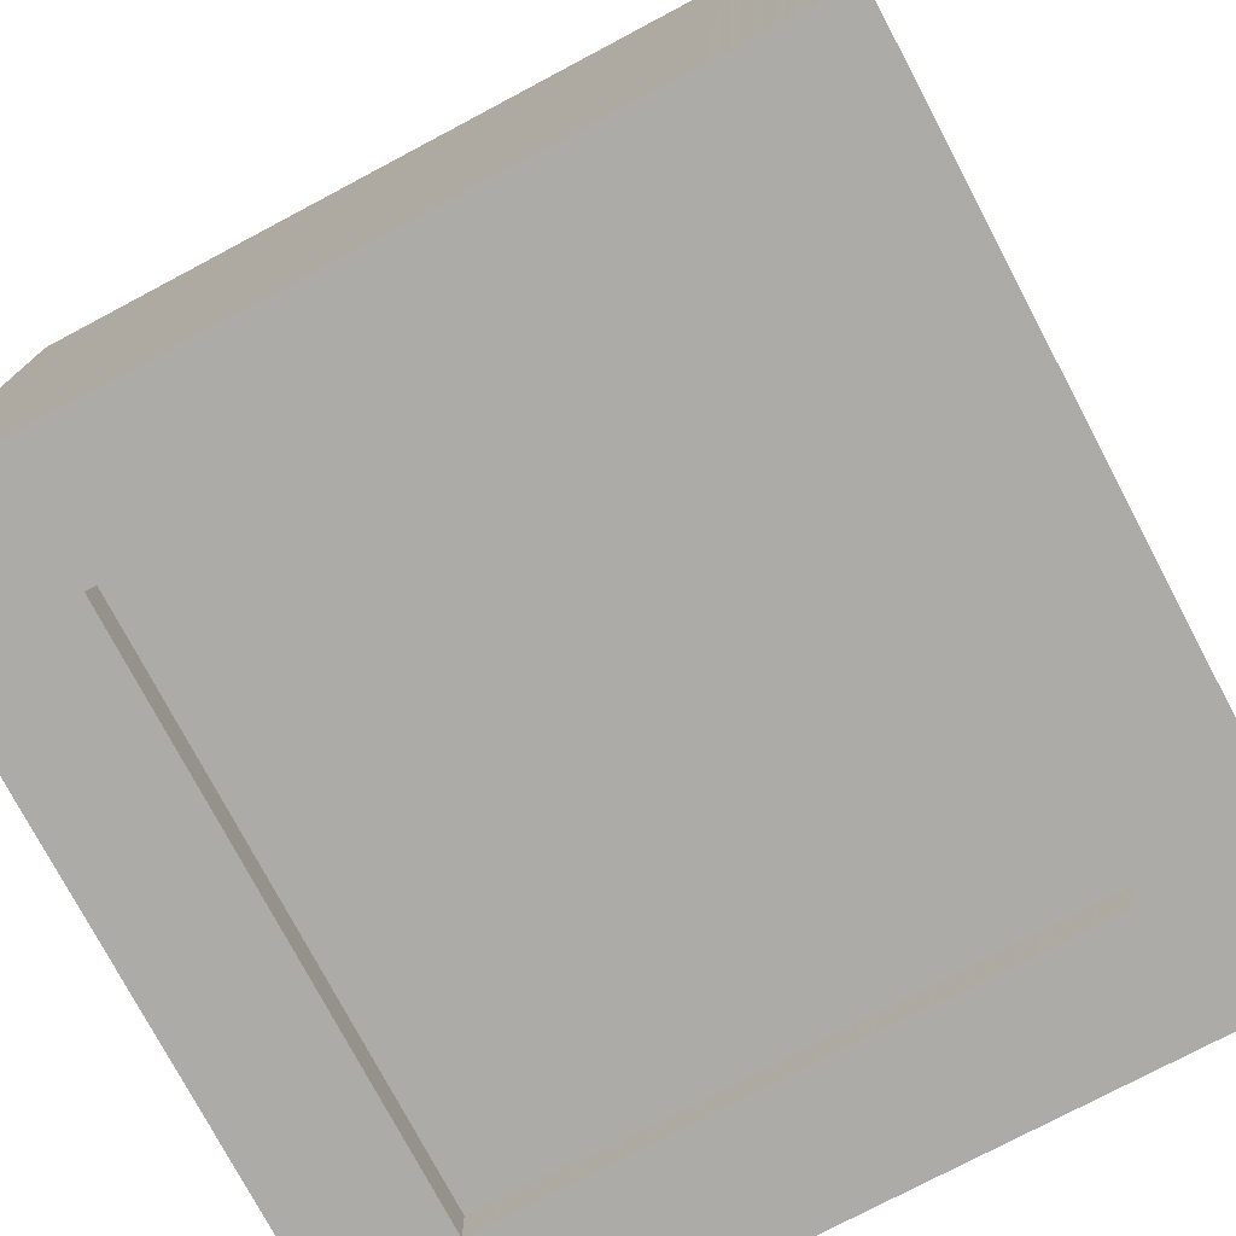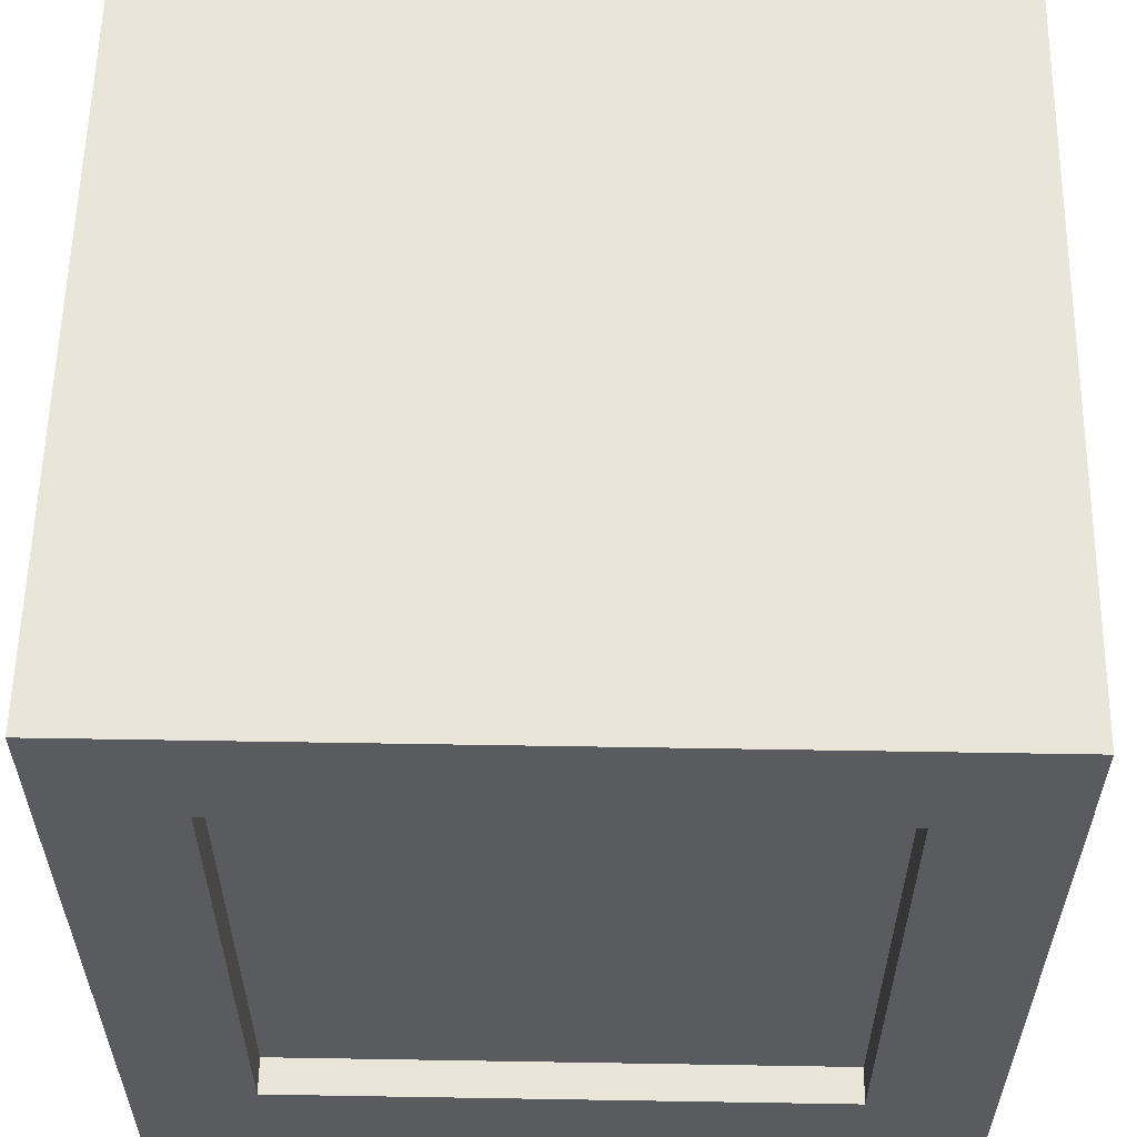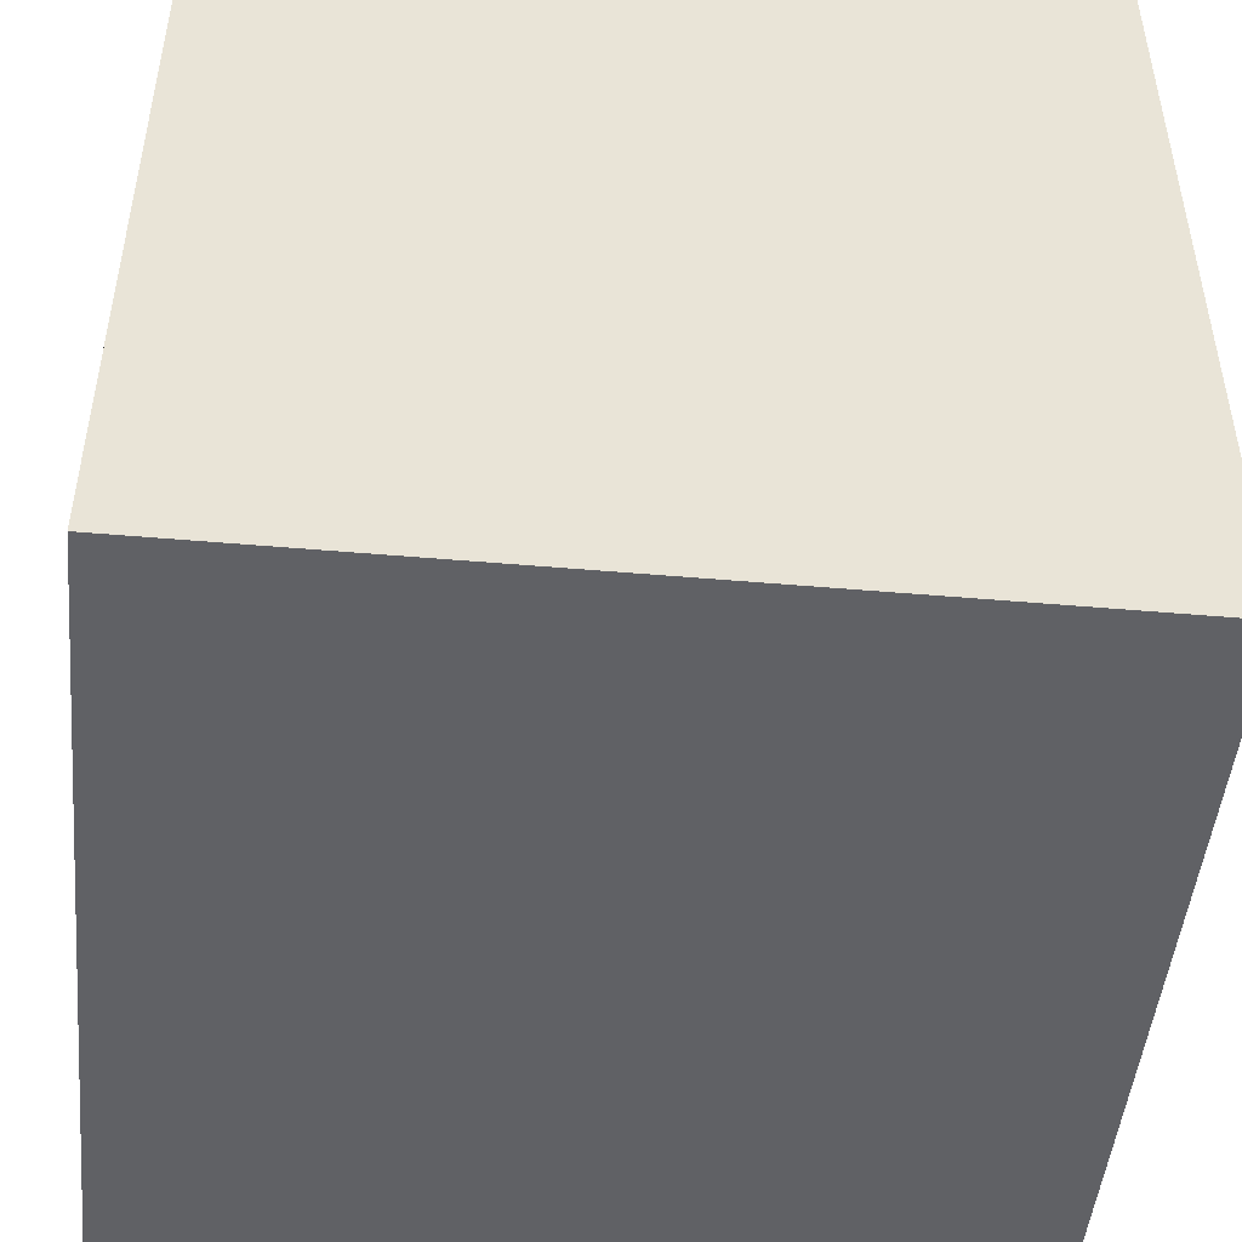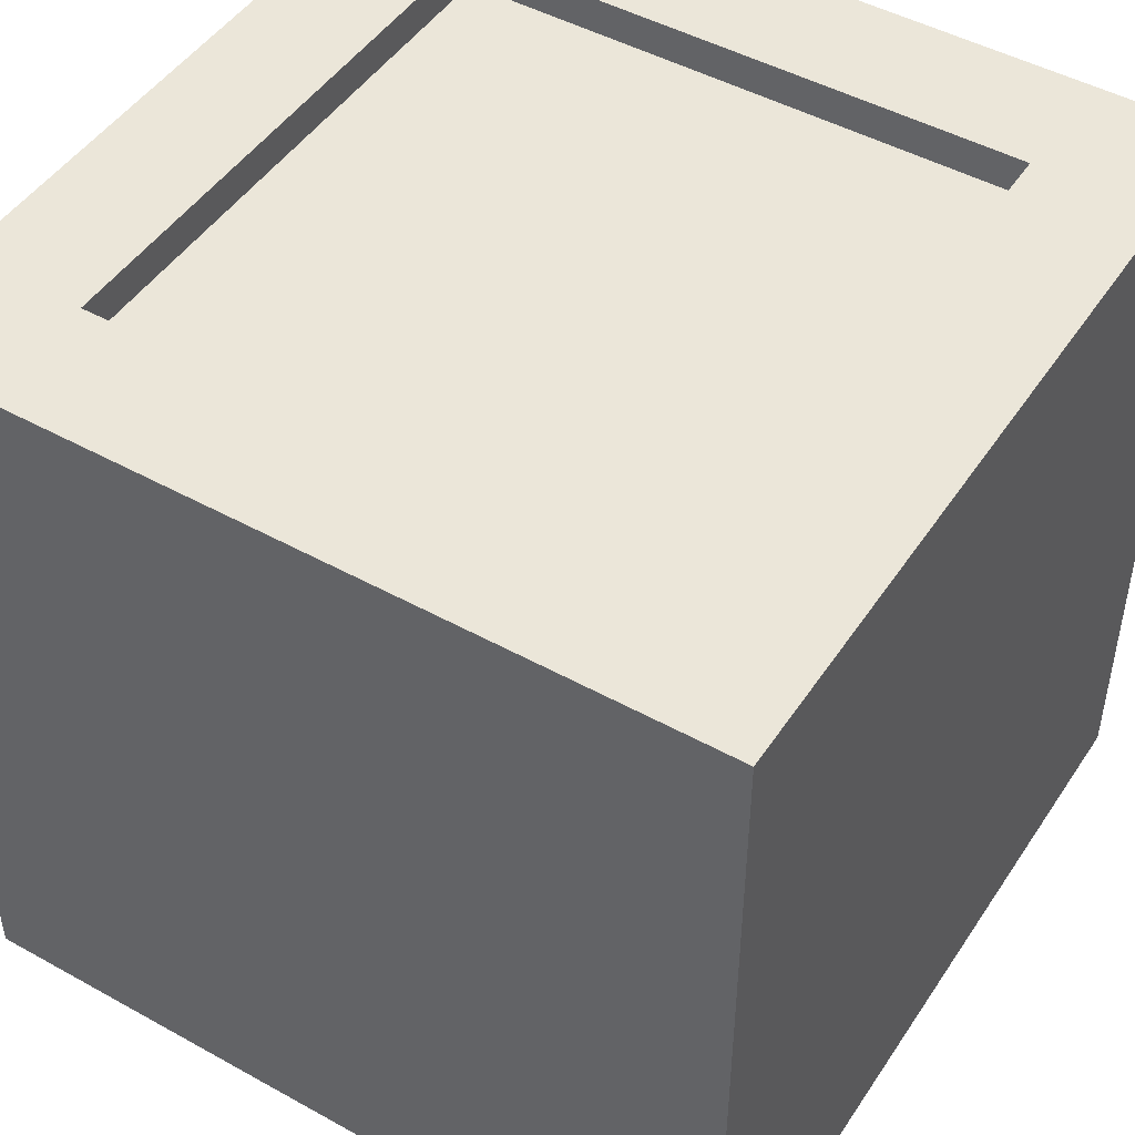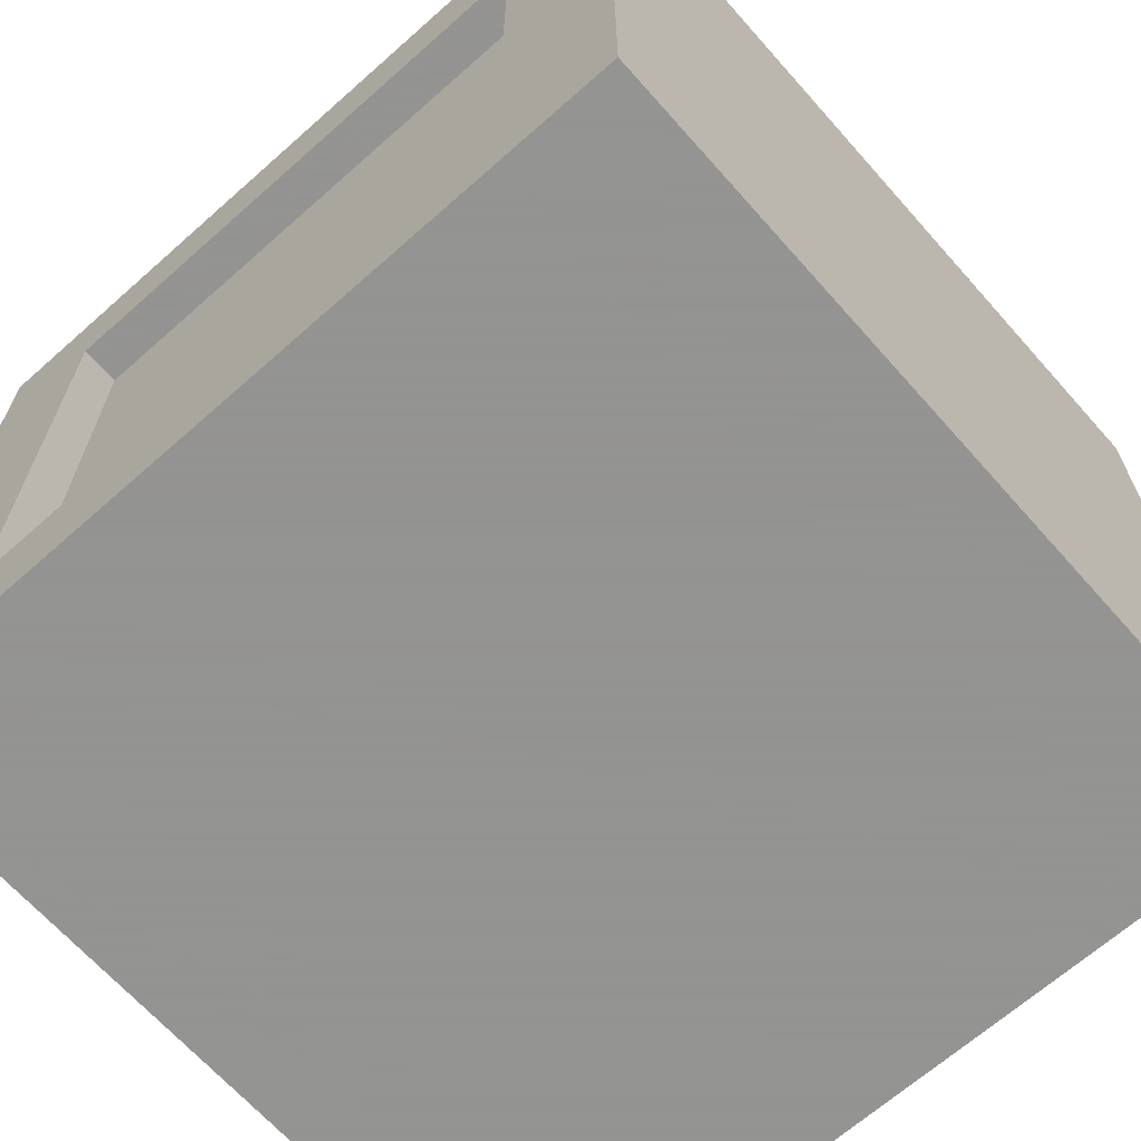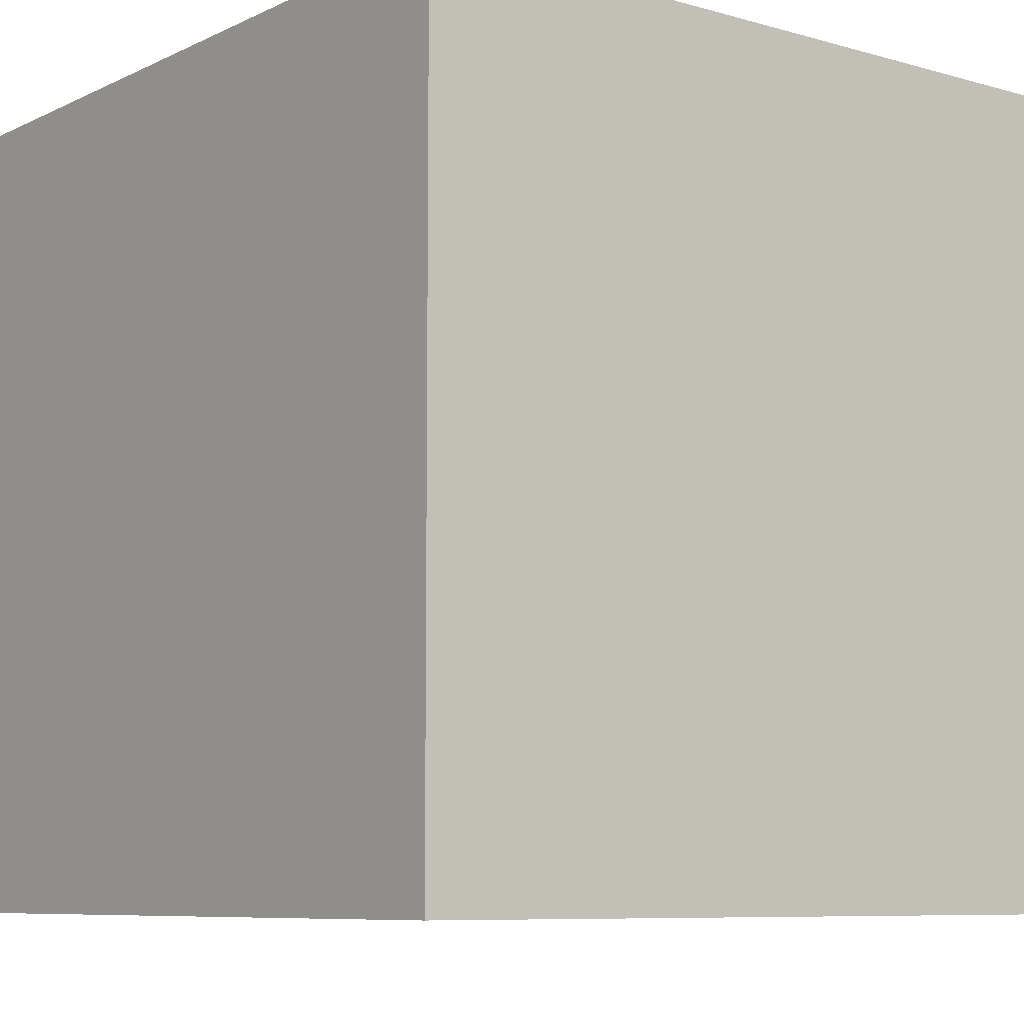
<metadata>
{"format":"obj","ext":"obj","renderer":"f3d","projection":"perspective","resolution":1024,"background":"white","views":[{"elev":-76.4,"azim":27.9,"up":"+Y"},{"elev":58.1,"azim":-179.0,"up":"+Z"},{"elev":-48.1,"azim":84.4,"up":"+Z"},{"elev":47.5,"azim":122.0,"up":"+Y"},{"elev":-66.9,"azim":41.6,"up":"+Z"},{"elev":-8.0,"azim":141.9,"up":"+Y"}]}
</metadata>
<code>
g stone_wall_block
v 0.99 -0.99 -0.69
v 0.99 -0.99 0.69
v -0.99 -0.99 0.69
v -0.99 -0.99 -0.69
v 0.99 0.99 -0.69
v 0.99 0.99 0.69
v -0.99 0.99 0.69
v -0.99 0.99 -0.69
v 0.69 0.99 -0.69
v 0.69 0.99 0.69
v -0.69 0.99 -0.69
v -0.69 0.99 0.69
v 0.69 0.9 -0.69
v 0.69 0.9 0.69
v -0.69 0.9 -0.69
v -0.69 0.9 0.69
v 0.69 -0.99 -0.69
v 0.69 -0.99 0.69
v -0.69 -0.99 -0.69
v -0.69 -0.99 0.69
v 0.69 -0.89 -0.69
v 0.69 -0.89 0.69
v -0.69 -0.89 -0.69
v -0.69 -0.89 0.69
v 0.99 -0.99 0.99
v -0.99 -0.99 0.99
v 0.99 0.99 0.99
v -0.99 0.99 0.99
v -0.69 -0.99 0.99
v 0.69 -0.99 0.99
v -0.69 0.99 0.99
v 0.69 0.99 0.99
v 0.99 -0.99 -0.99
v 0.69 -0.99 -0.99
v -0.69 -0.99 -0.99
v -0.99 -0.99 -0.99
v 0.99 0.99 -0.99
v 0.69 0.99 -0.99
v -0.69 0.99 -0.99
v -0.99 0.99 -0.99
f 20 19 23 24
f 11 12 16 15
f 1 5 6 2
f 26 28 7 3
f 3 7 8 4
f 40 36 4 8
f 9 10 6 5
f 8 11 39 40
f 12 7 28 31
f 12 11 8 7
f 13 15 16 14
f 12 10 14 16
f 9 11 15 13
f 10 9 13 14
f 18 17 1 2
f 19 4 36 35
f 18 2 25 30
f 19 20 3 4
f 21 22 24 23
f 18 20 24 22
f 19 17 21 23
f 17 18 22 21
f 2 6 27 25
f 29 31 28 26
f 25 27 32 30
f 30 32 31 29
f 6 10 32 27
f 10 12 31 32
f 3 20 29 26
f 20 18 30 29
f 5 1 33 37
f 37 33 34 38
f 38 34 35 39
f 39 35 36 40
f 9 5 37 38
f 11 9 38 39
f 1 17 34 33
f 17 19 35 34

</code>
